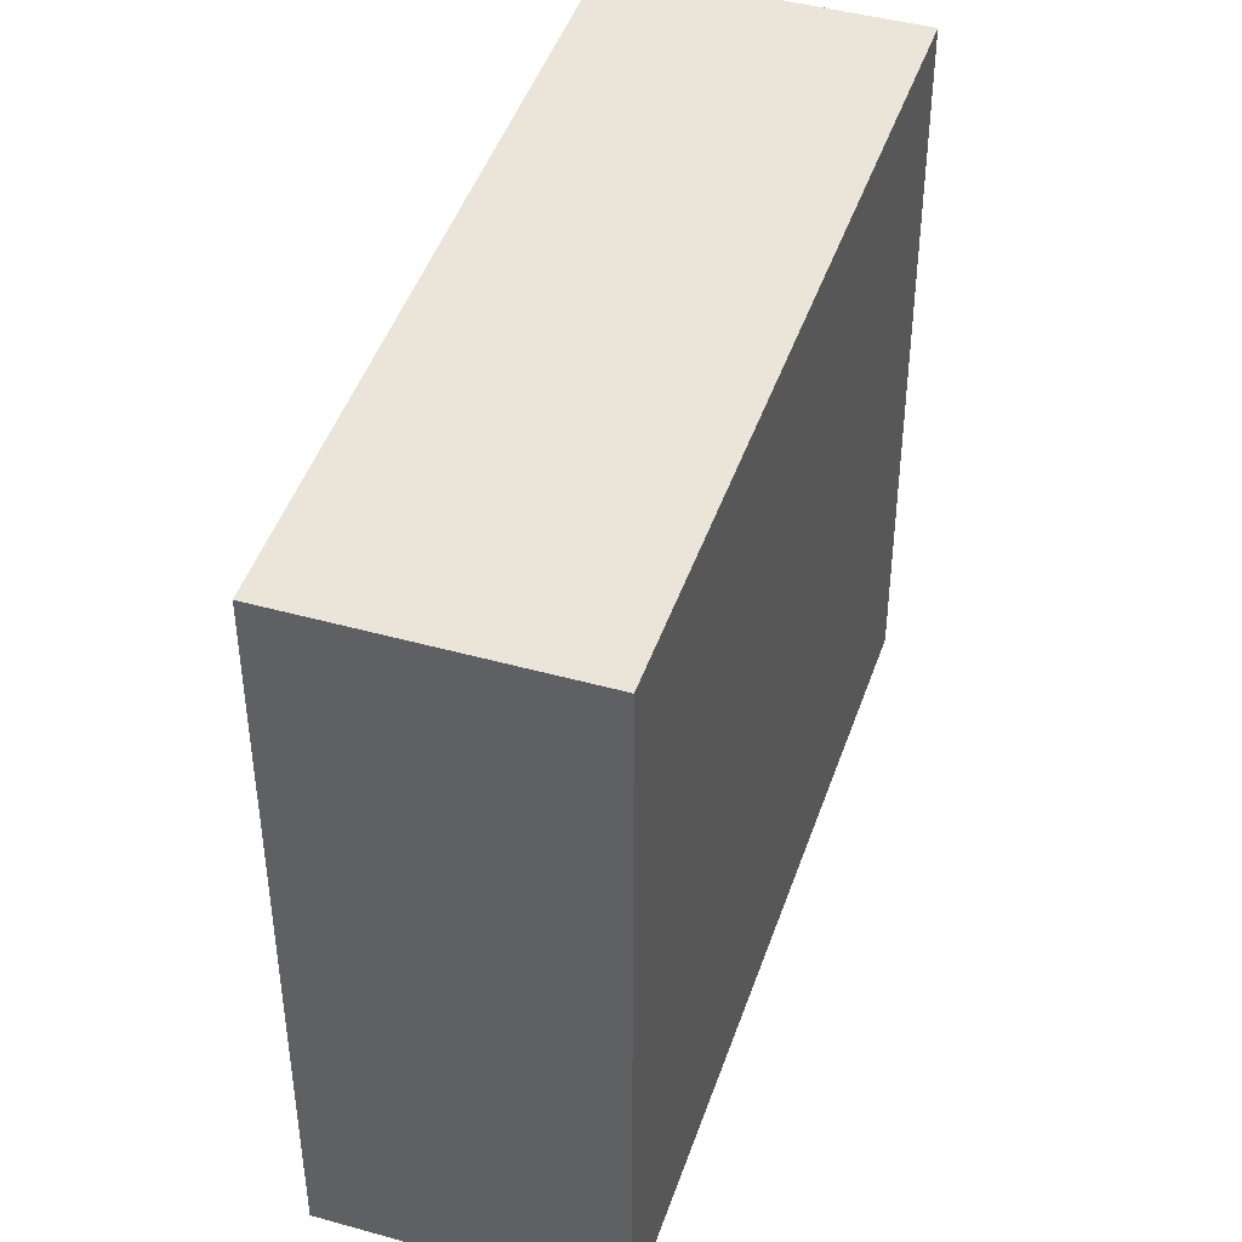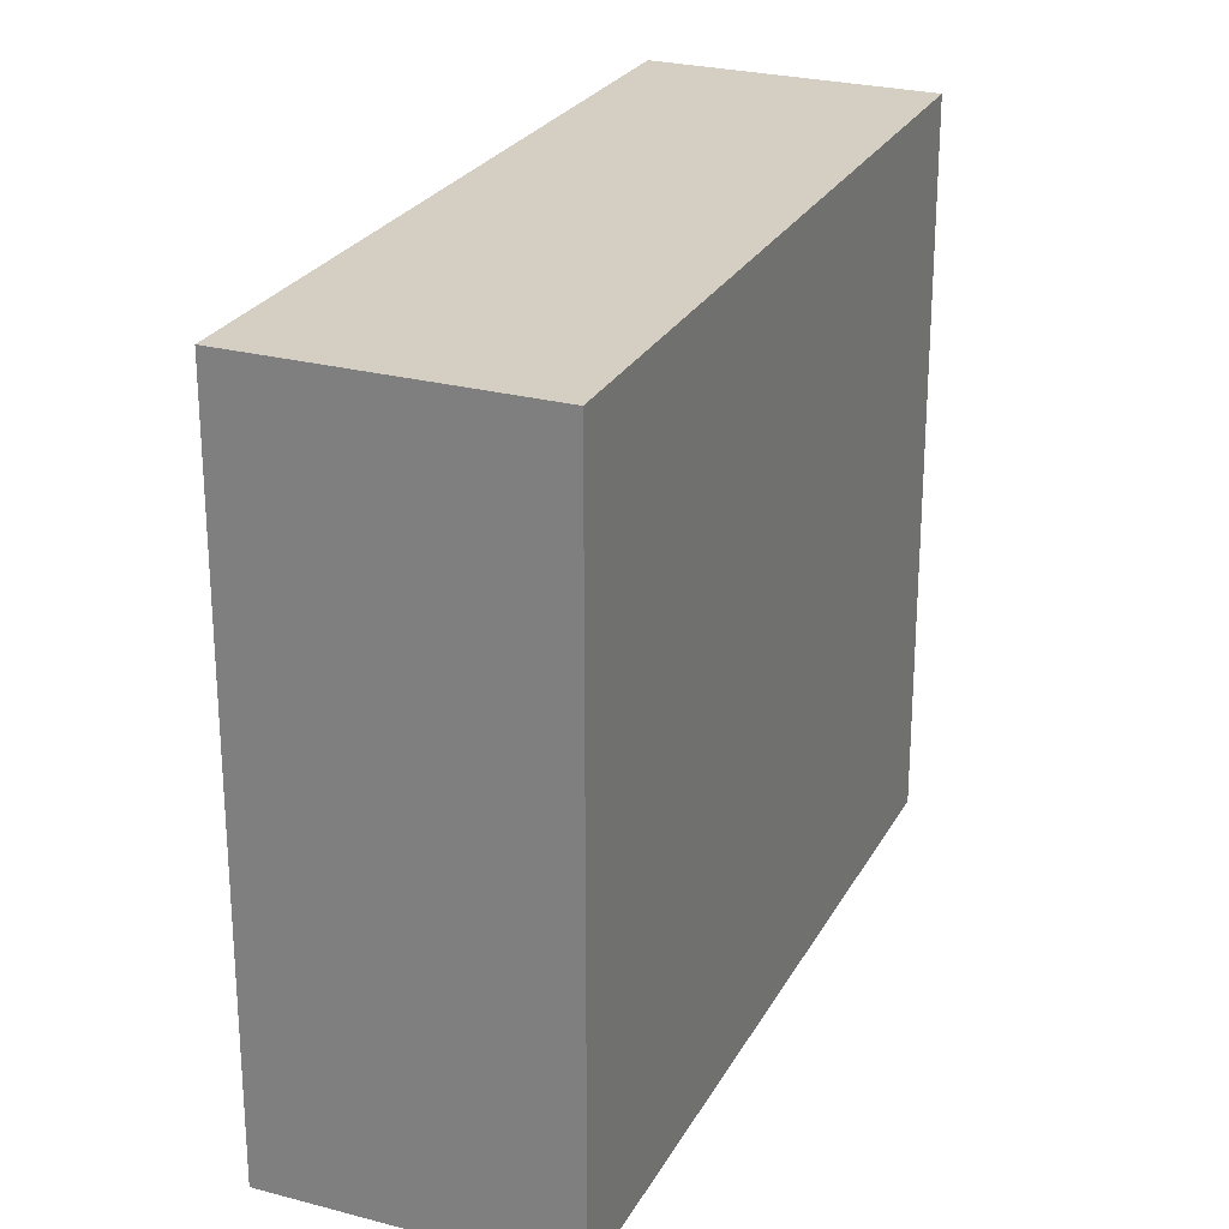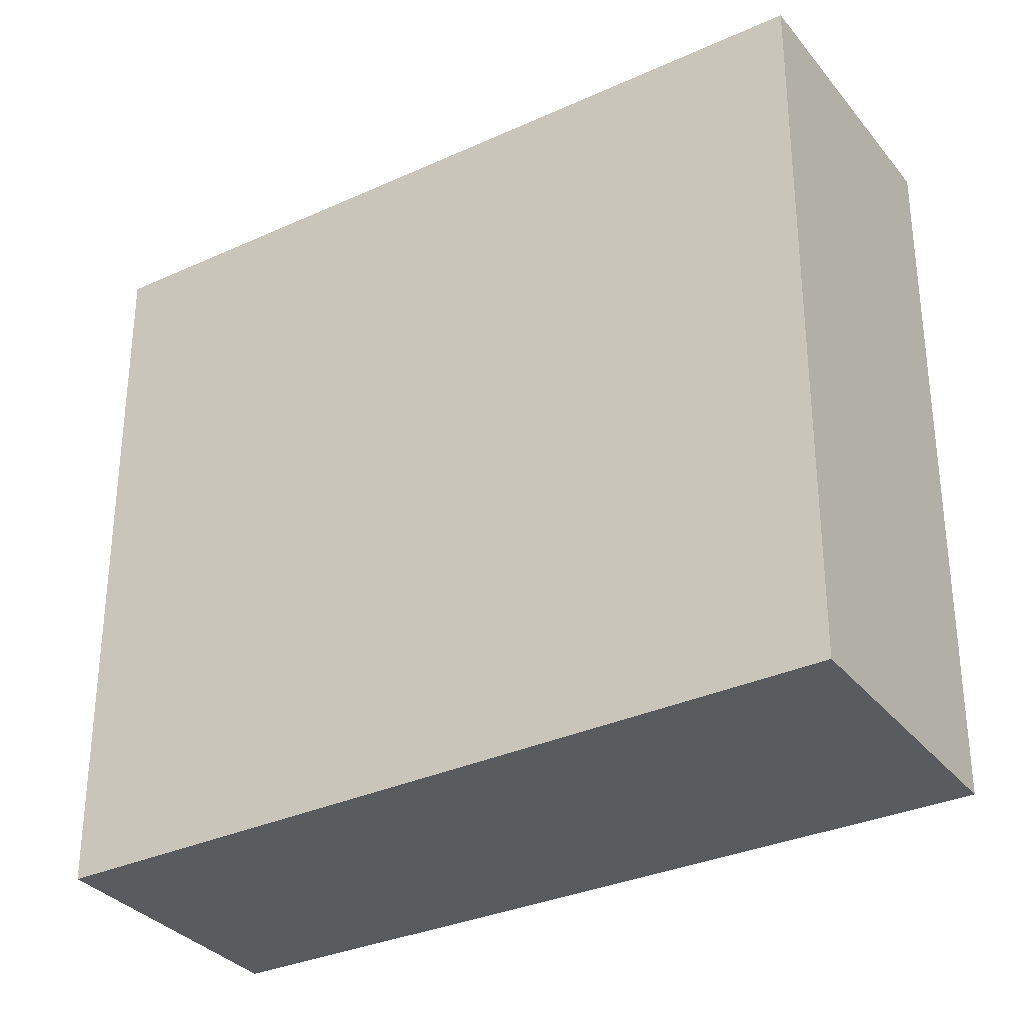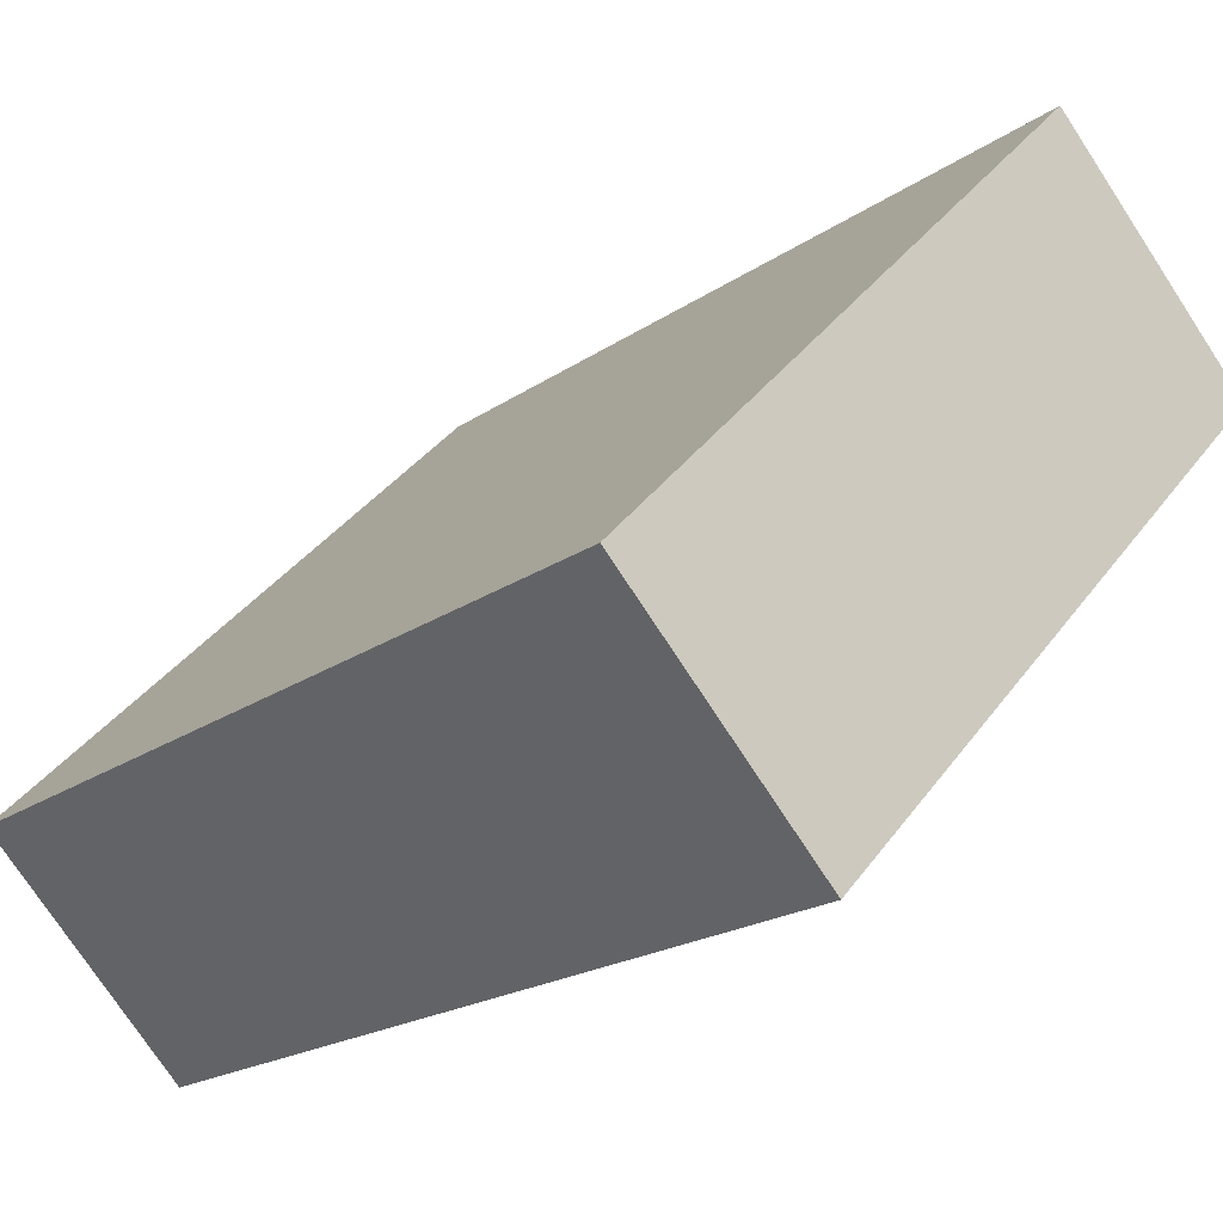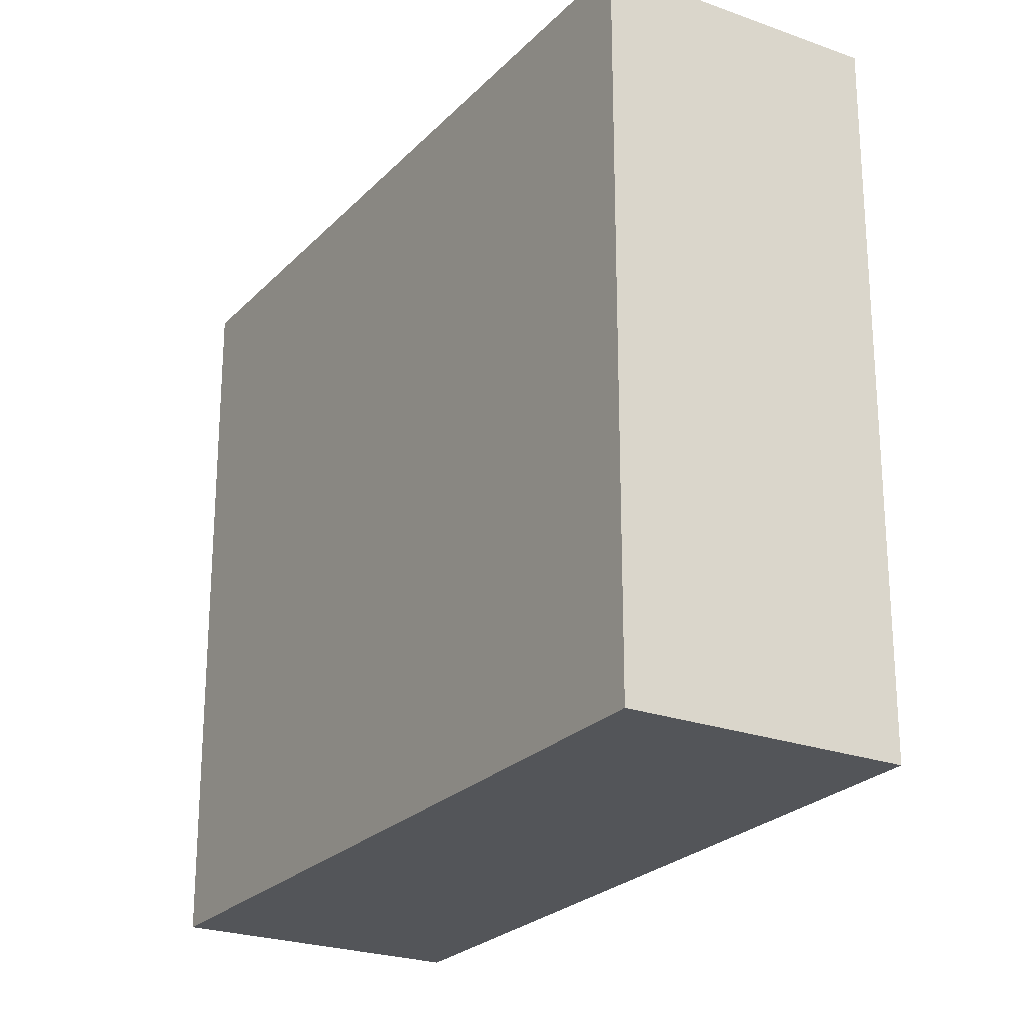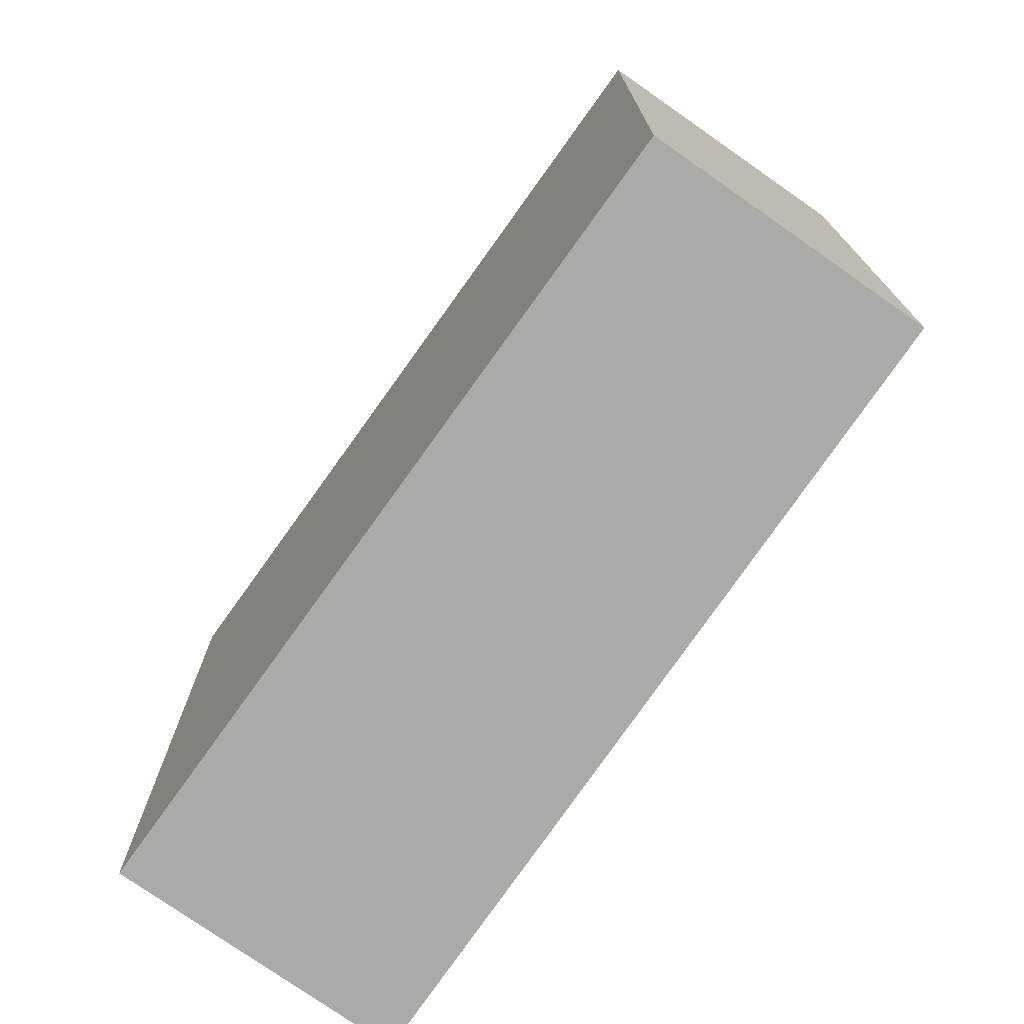
<metadata>
{"format":"obj","ext":"obj","renderer":"f3d","projection":"perspective","resolution":1024,"background":"white","views":[{"elev":44.6,"azim":-112.4,"up":"+Y"},{"elev":25.7,"azim":72.8,"up":"+Y"},{"elev":-32.6,"azim":-8.2,"up":"+Y"},{"elev":37.1,"azim":31.5,"up":"+Z"},{"elev":-24.0,"azim":-161.6,"up":"+Y"},{"elev":-75.7,"azim":-165.4,"up":"+Y"}]}
</metadata>
<code>
v  3.119 2.786 1.174
v  0 2.786 1.706e-16
v  2.379 2.786 2.049
v  0.711 2.786 -0.835
v  0 0 0
v  2.379 -1.255e-16 2.049
v  3.119 -7.189e-17 1.174
v  0.711 5.113e-17 -0.835
g defaultobject
f 1 2 3
f 2 1 4
f 5 3 2
f 3 5 6
f 6 1 3
f 1 6 7
f 7 4 1
f 4 7 8
f 8 2 4
f 2 8 5
f 5 7 6
f 7 5 8

</code>
